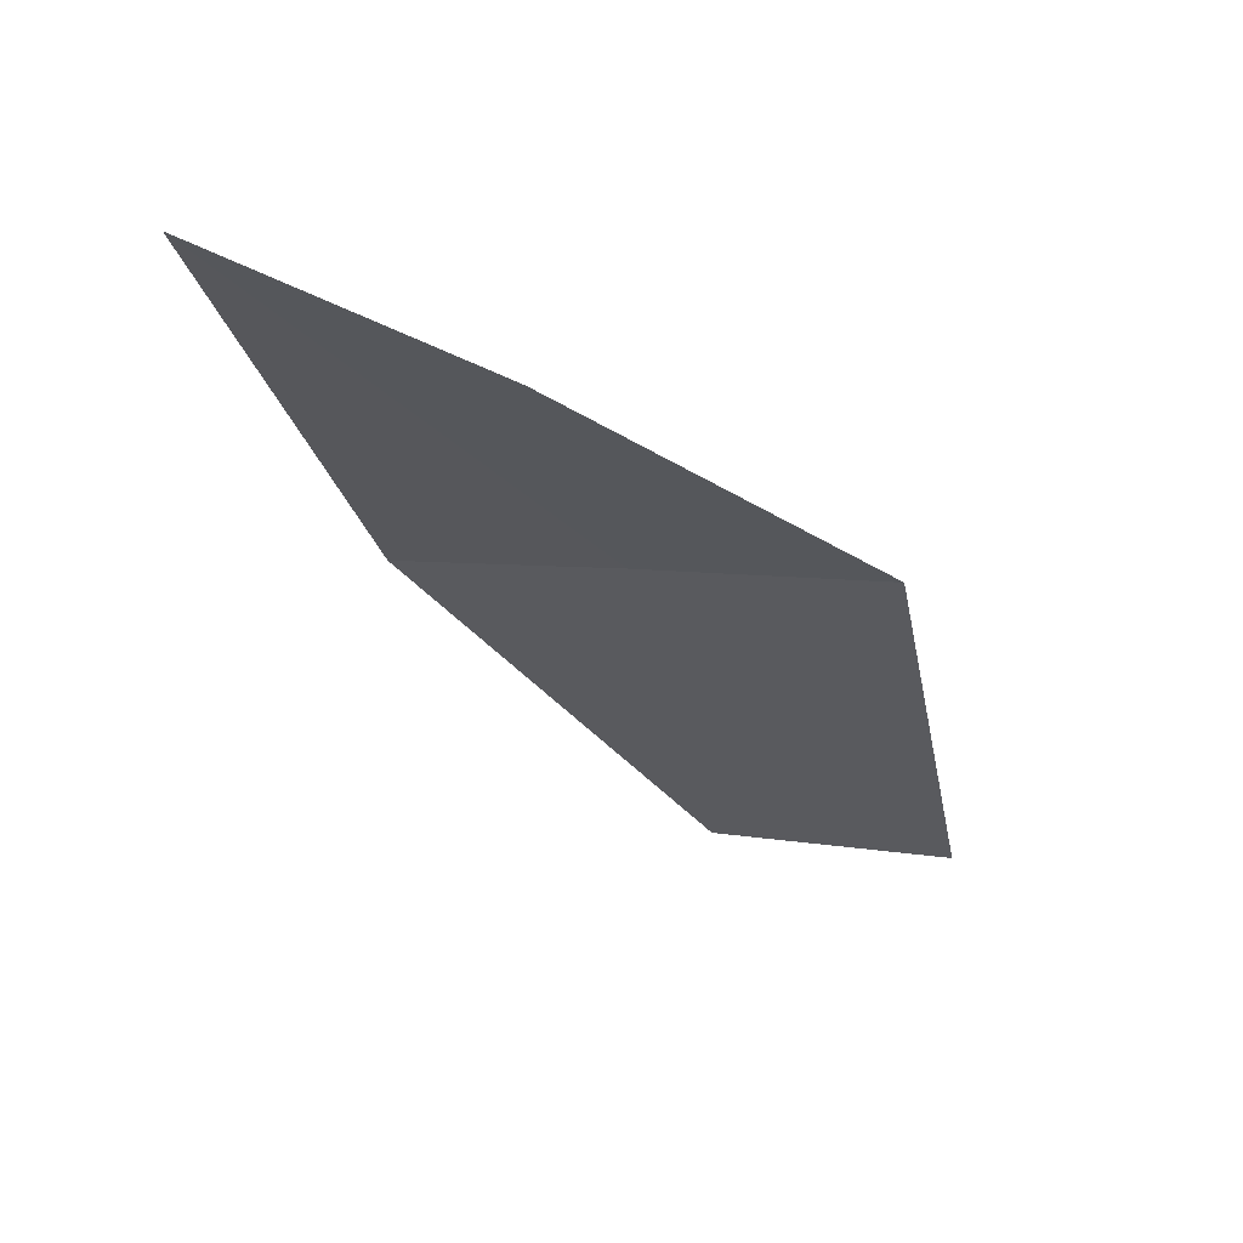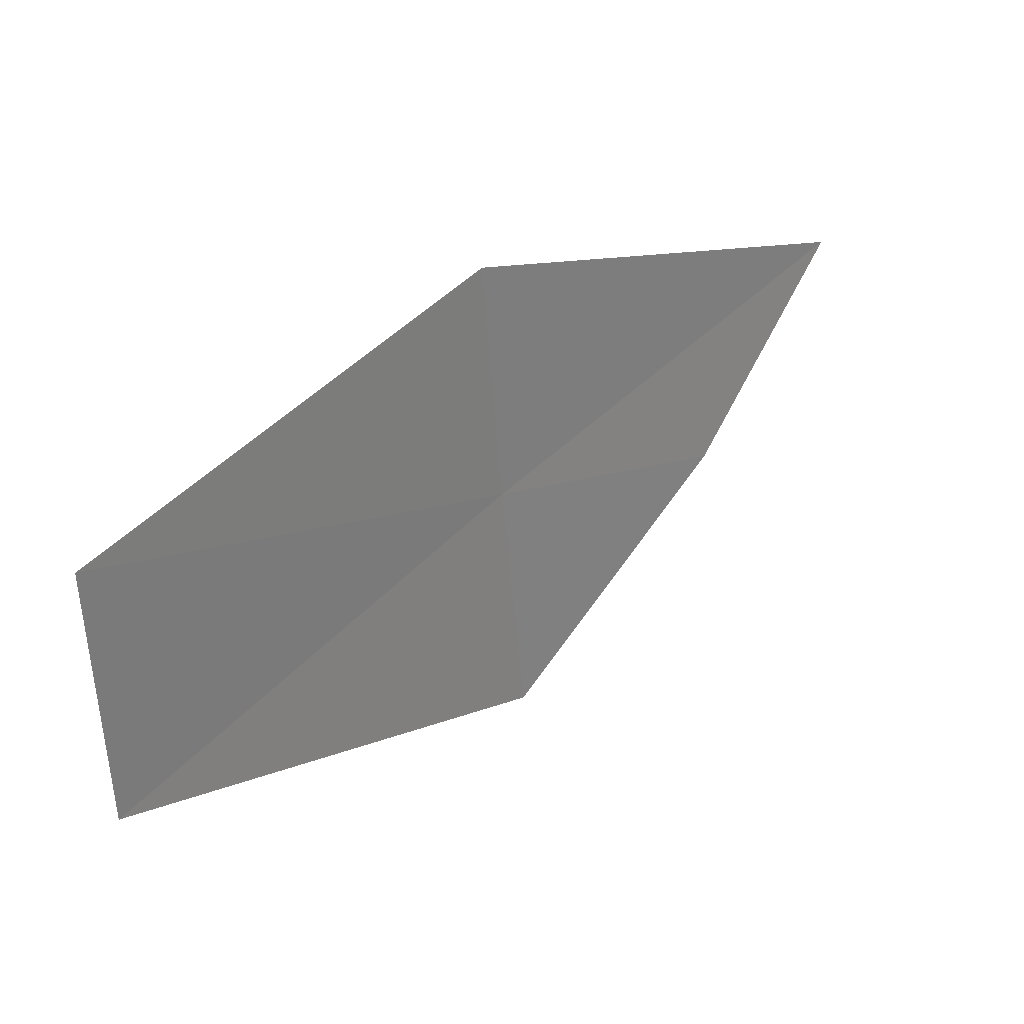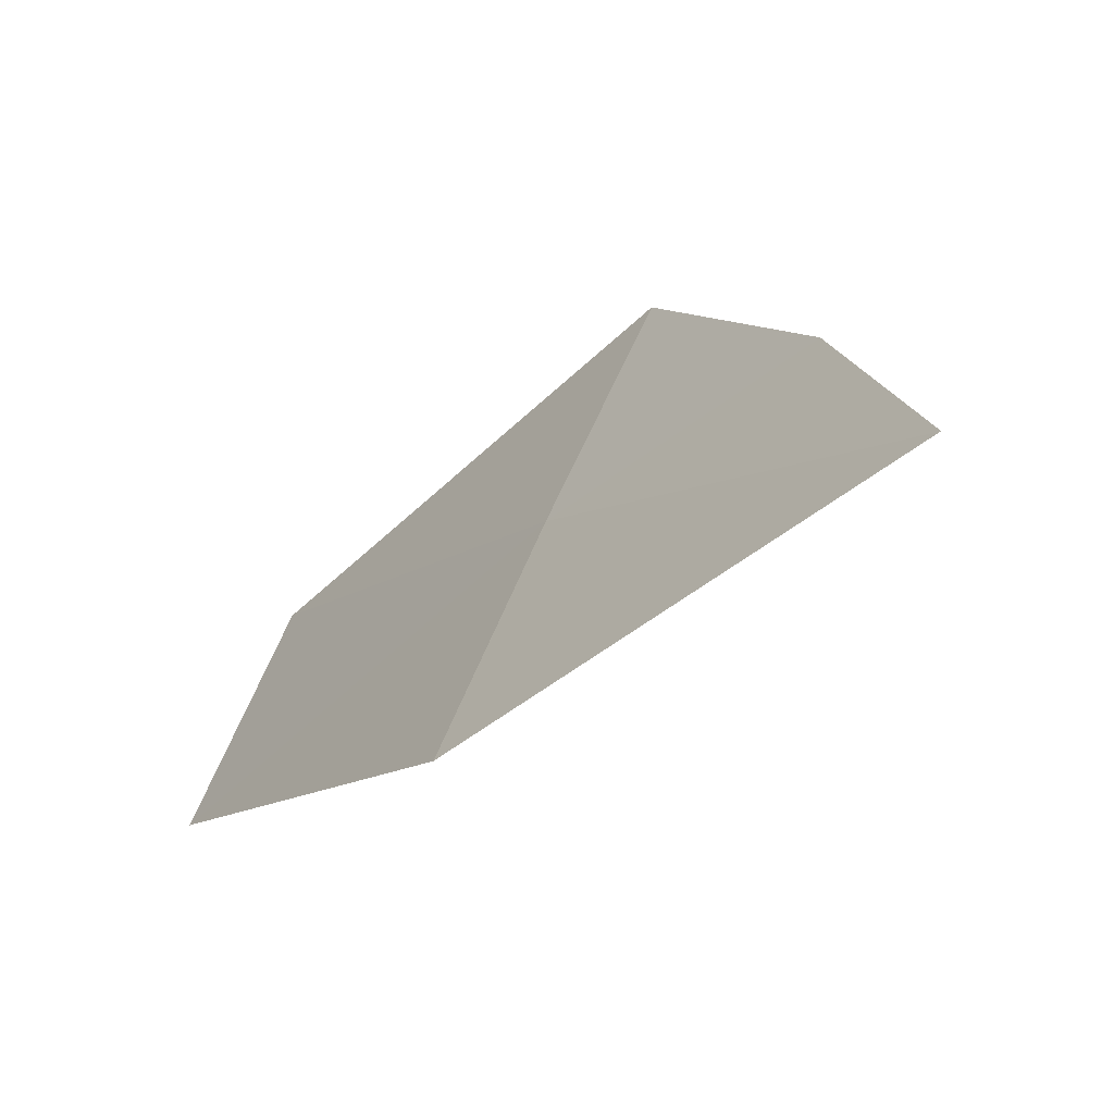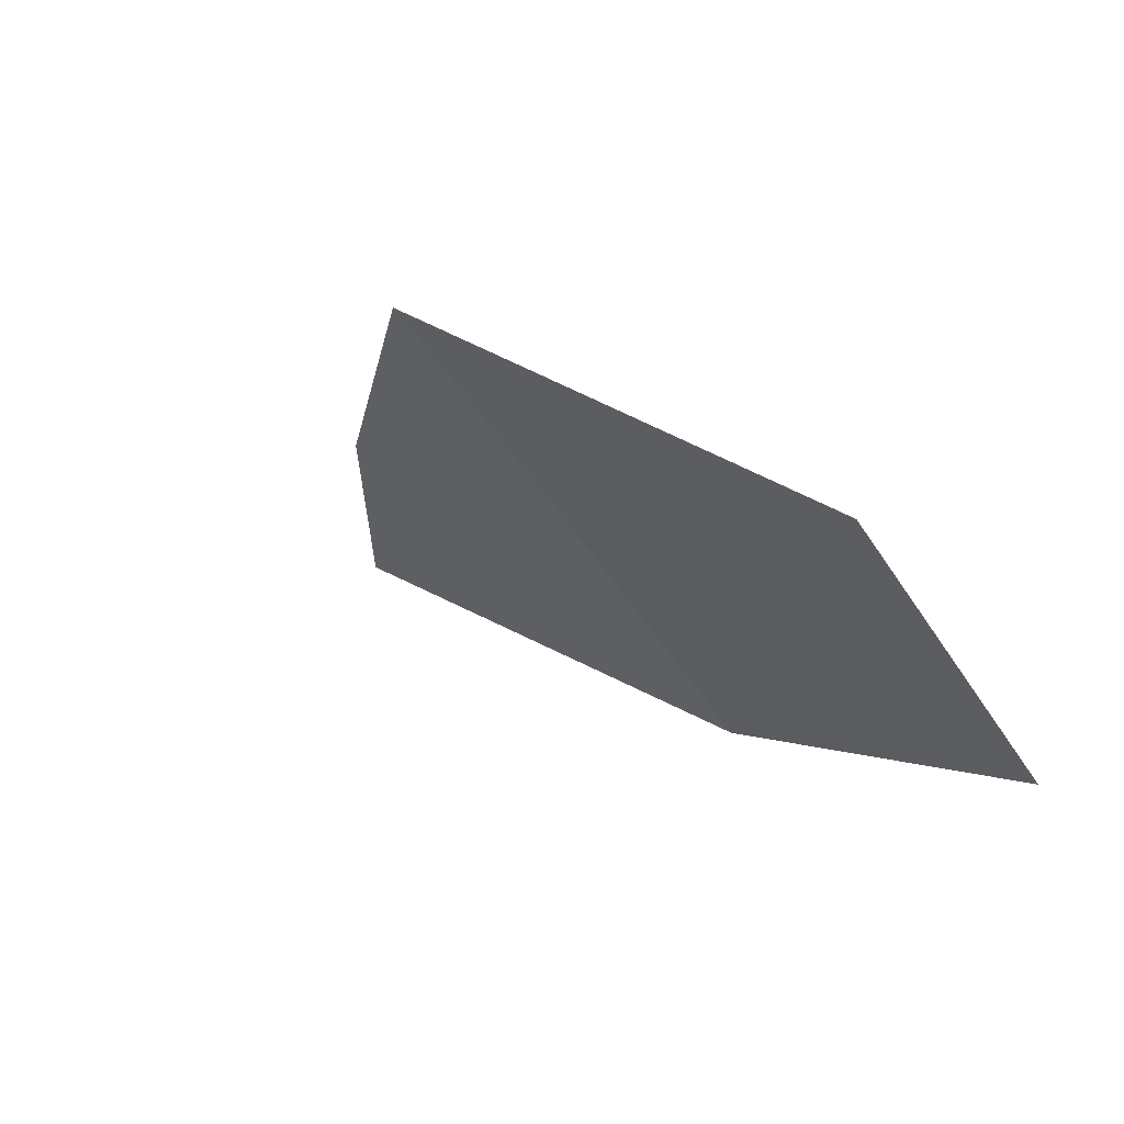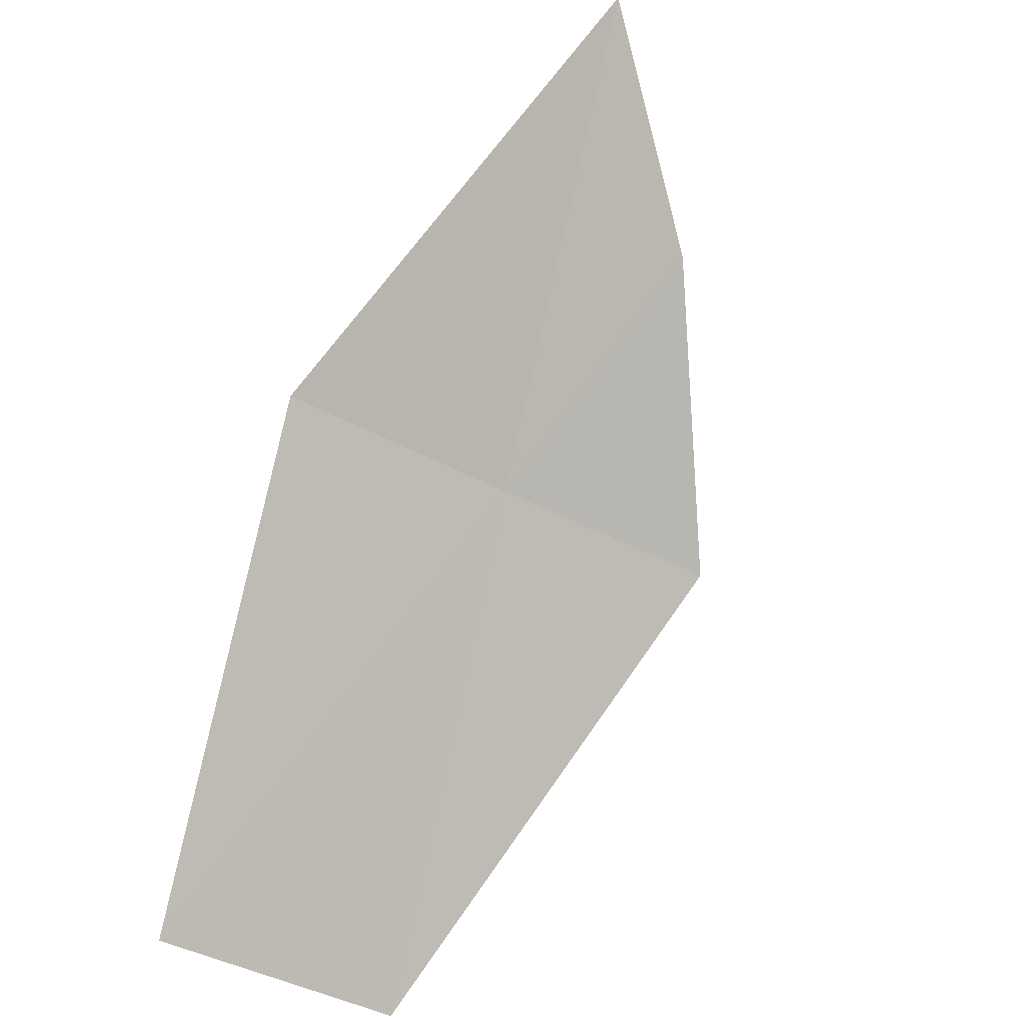
<metadata>
{"format":"obj","ext":"obj","renderer":"f3d","projection":"perspective","resolution":1024,"background":"white","views":[{"elev":23.5,"azim":-140.1,"up":"+Y"},{"elev":-66.6,"azim":98.5,"up":"+Y"},{"elev":44.8,"azim":116.2,"up":"+Y"},{"elev":-50.9,"azim":-49.1,"up":"+Y"},{"elev":-51.6,"azim":146.9,"up":"+Y"}]}
</metadata>
<code>
v 16.76 23.43 17.97
v 17.01 24.24 17.08
v 16.56 23.97 17.46
v 16.15 23.55 18
v 17.36 23.3 17.92
v 17.14 22.42 18.74
v 16.52 22.54 18.8
f 1 5 2
f 1 6 5
f 1 7 6
f 1 4 7
f 1 2 3
f 1 3 4

</code>
